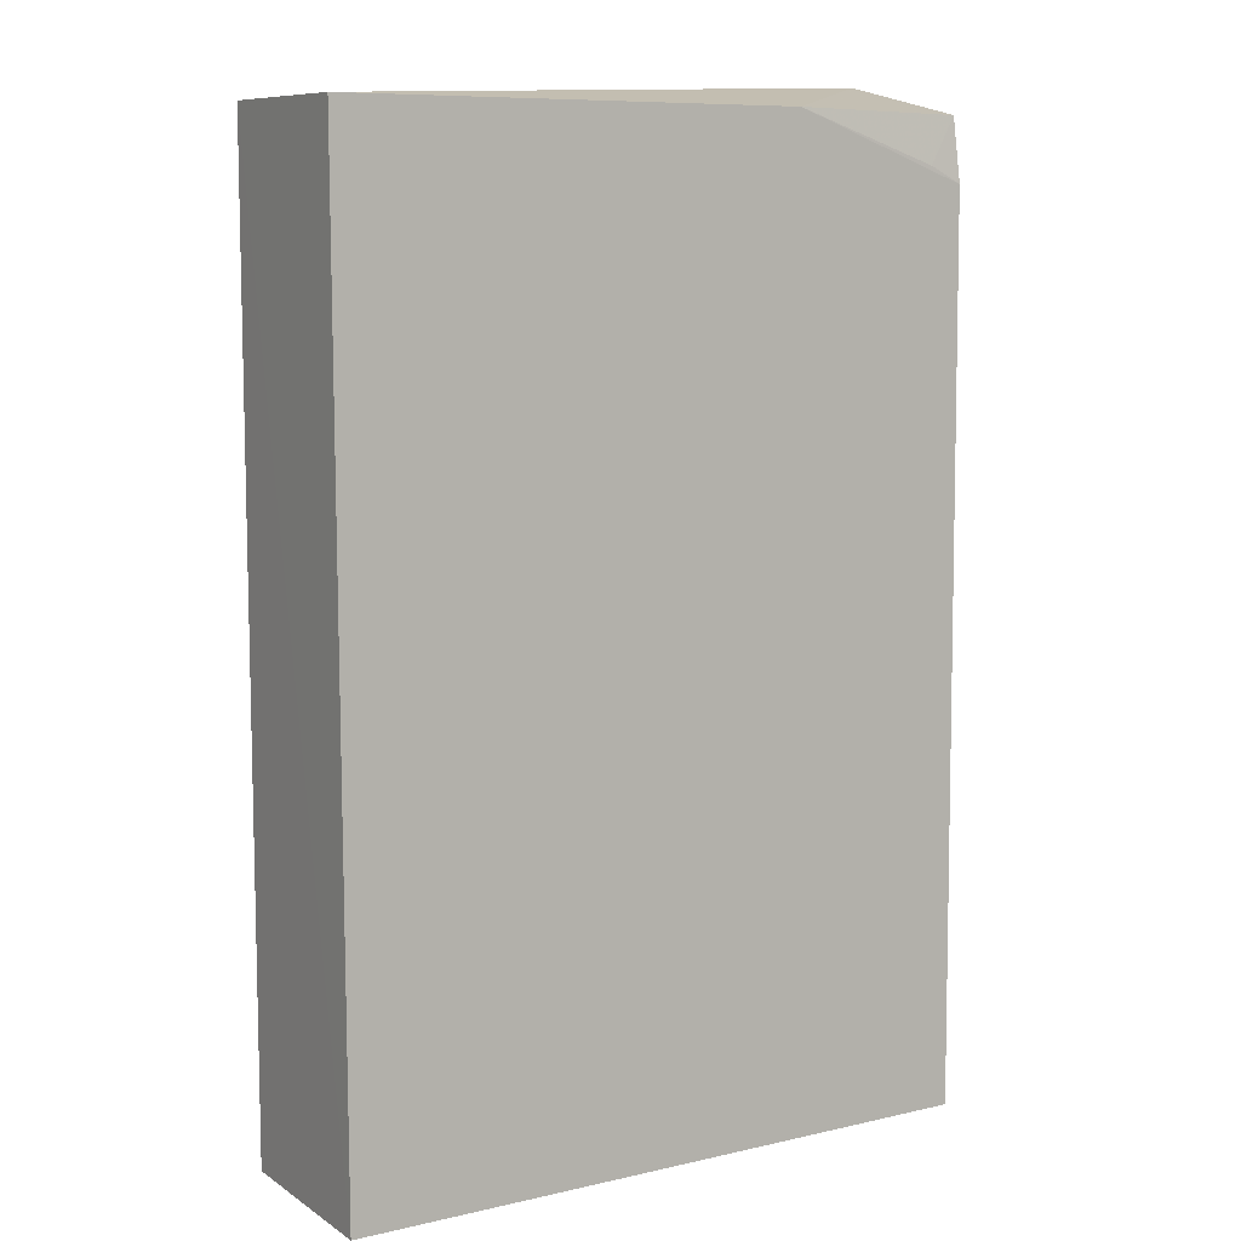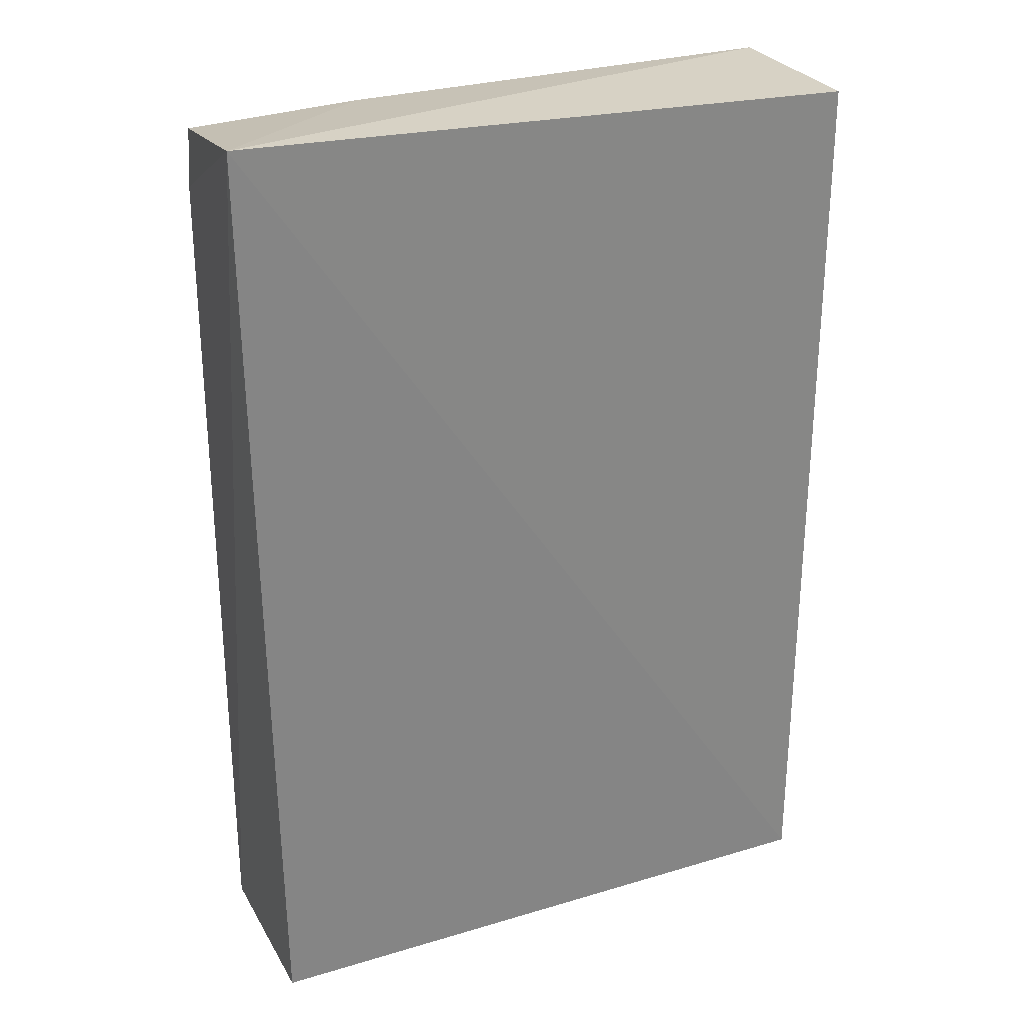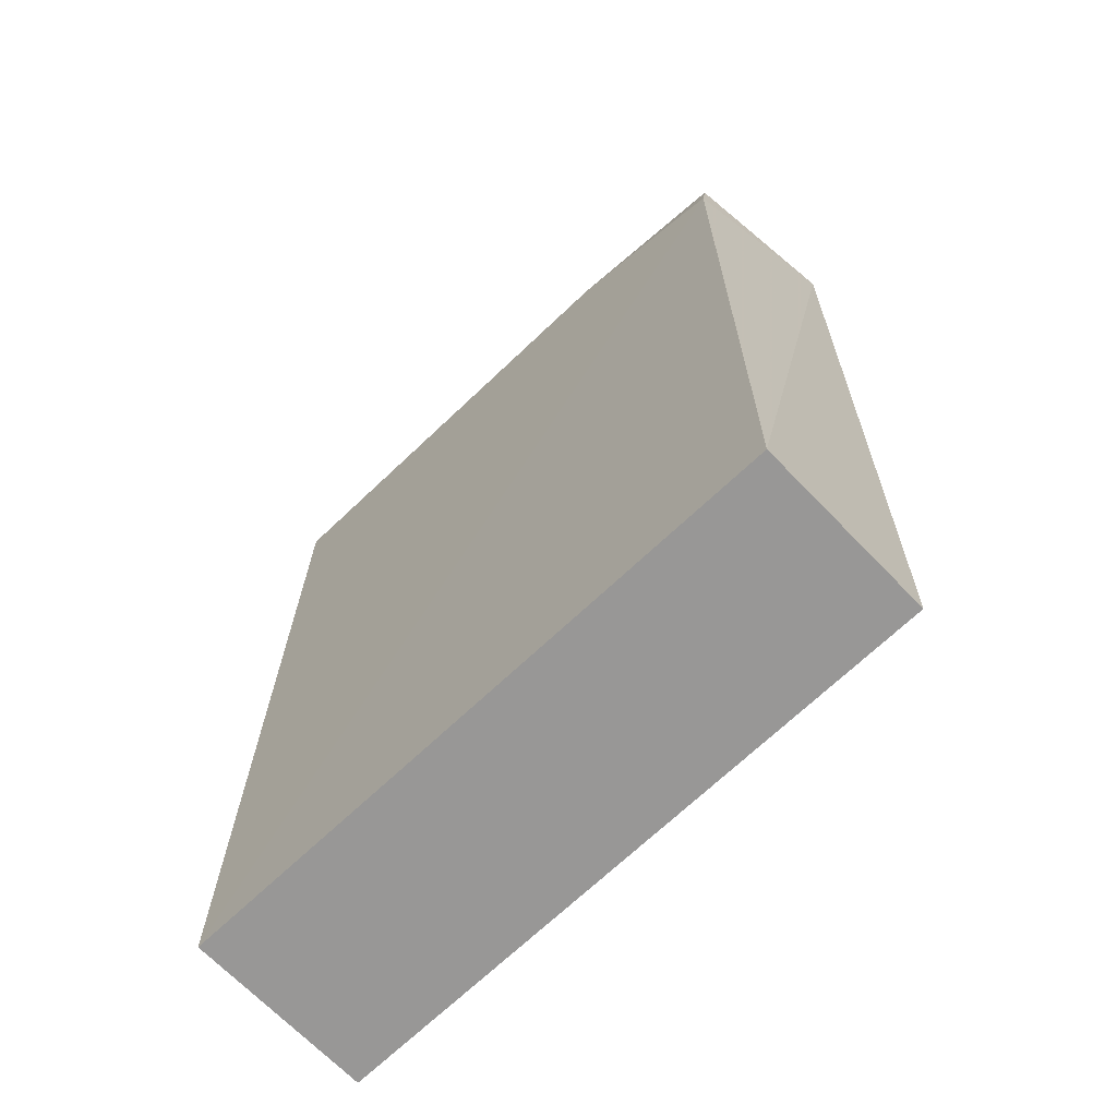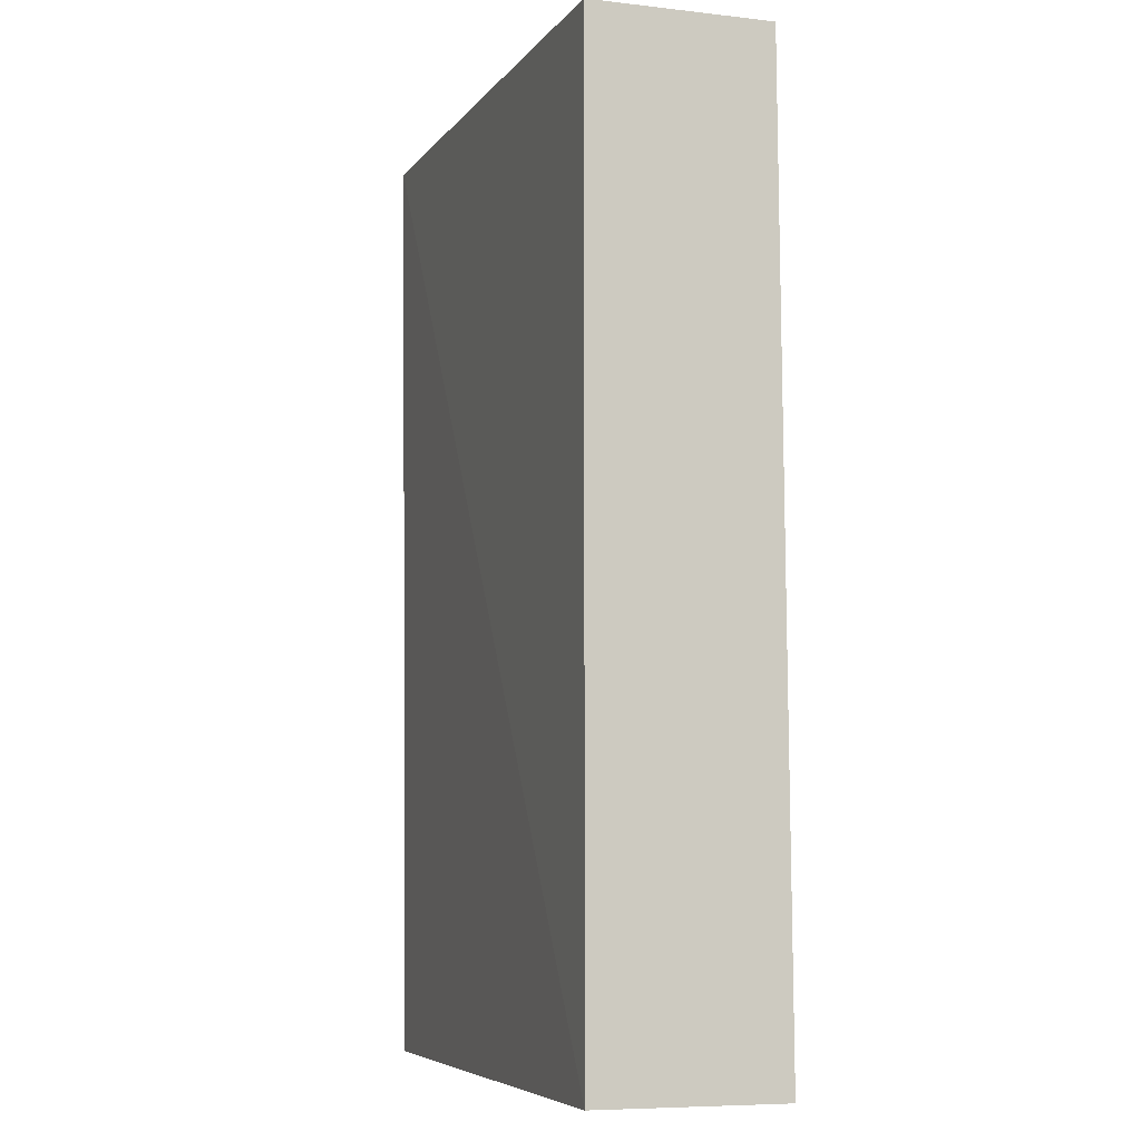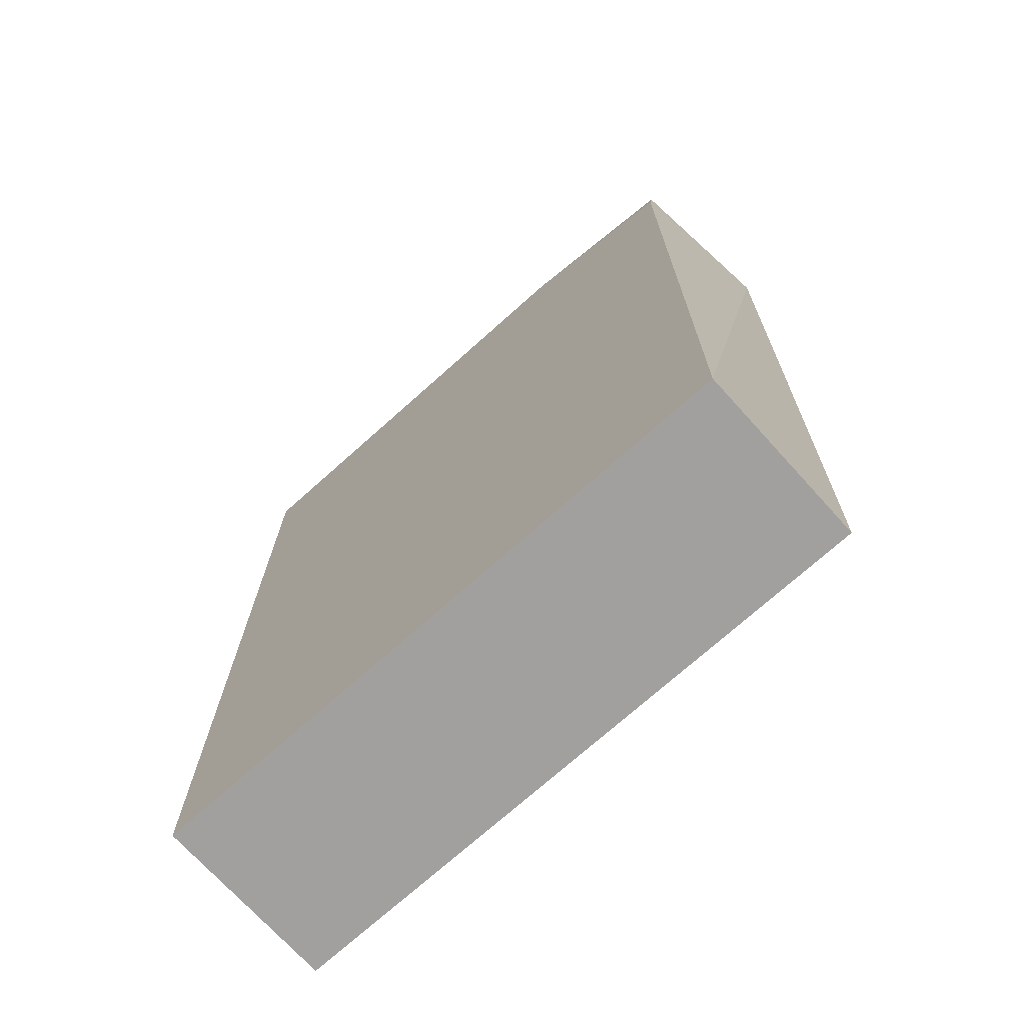
<metadata>
{"format":"obj","ext":"obj","renderer":"f3d","projection":"perspective","resolution":1024,"background":"white","views":[{"elev":8.8,"azim":-31.5,"up":"+Z"},{"elev":28.4,"azim":155.6,"up":"+Z"},{"elev":-68.3,"azim":43.9,"up":"+Z"},{"elev":-7.2,"azim":-107.4,"up":"+Z"},{"elev":-71.7,"azim":42.1,"up":"+Z"}]}
</metadata>
<code>
v -0.411 0.1124 0.3498
v -0.4175 0.0352 0.3353
v -0.4167 0.1093 -0.07767
v -0.6956 0.1093 -0.07767
v -0.6955 0.03055 0.3366
v -0.4168 0.02872 -0.07765
v -0.4955 0.03112 0.3366
v -0.6956 0.1093 0.3371
v -0.417 0.03115 0.3079
v -0.6956 0.02762 -0.07763
v -0.4313 0.03127 0.315
f 1 3 4
f 6 3 1
f 6 4 3
f 7 2 1
f 7 1 5
f 8 5 1
f 8 1 4
f 9 6 1
f 9 1 2
f 10 4 6
f 10 8 4
f 10 5 8
f 10 6 9
f 10 9 7
f 10 7 5
f 11 9 2
f 11 2 7
f 11 7 9

</code>
